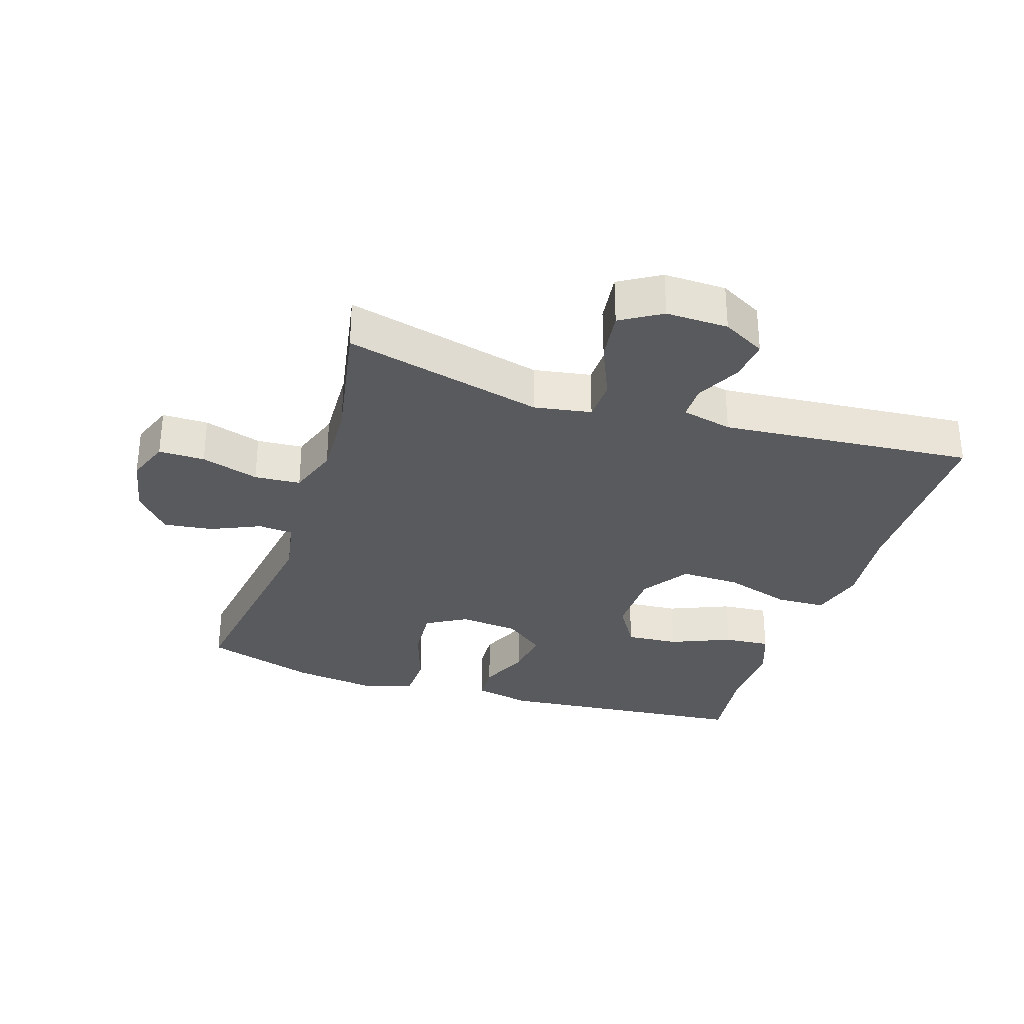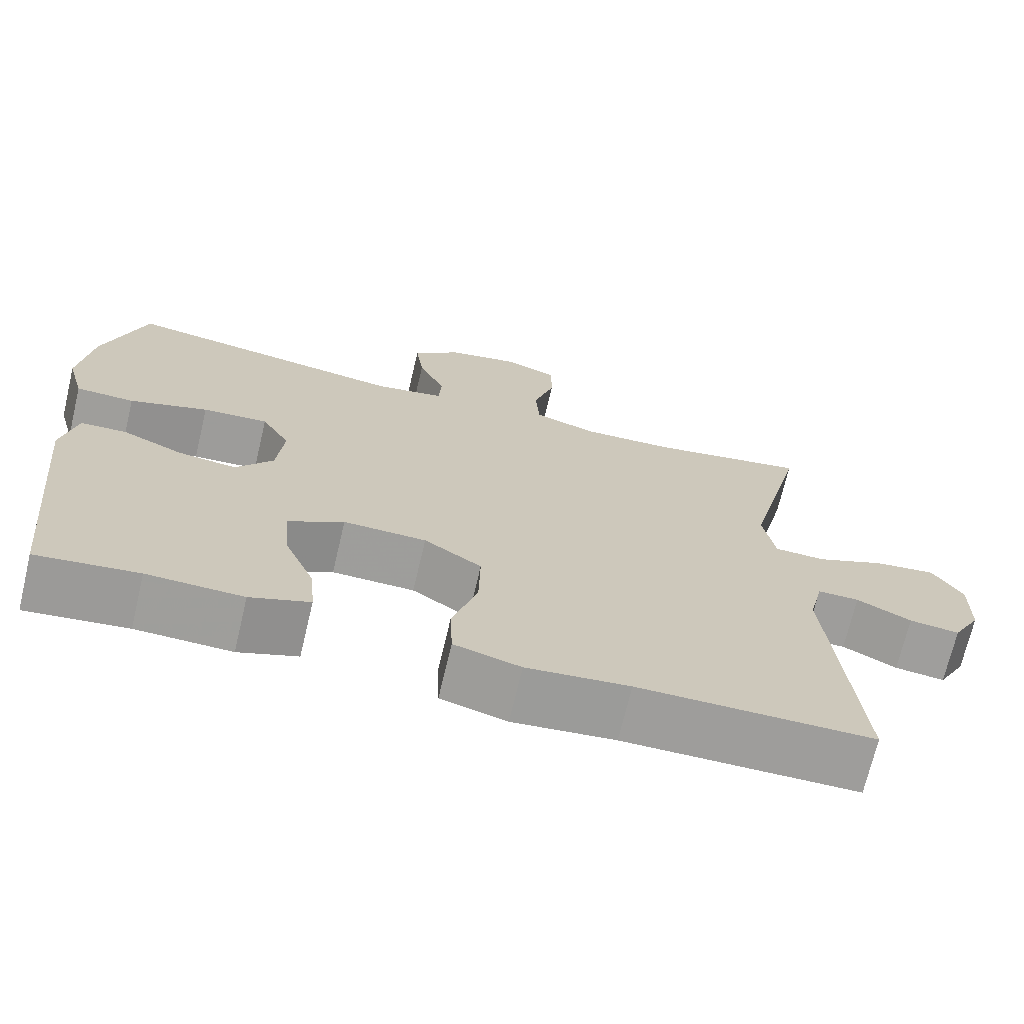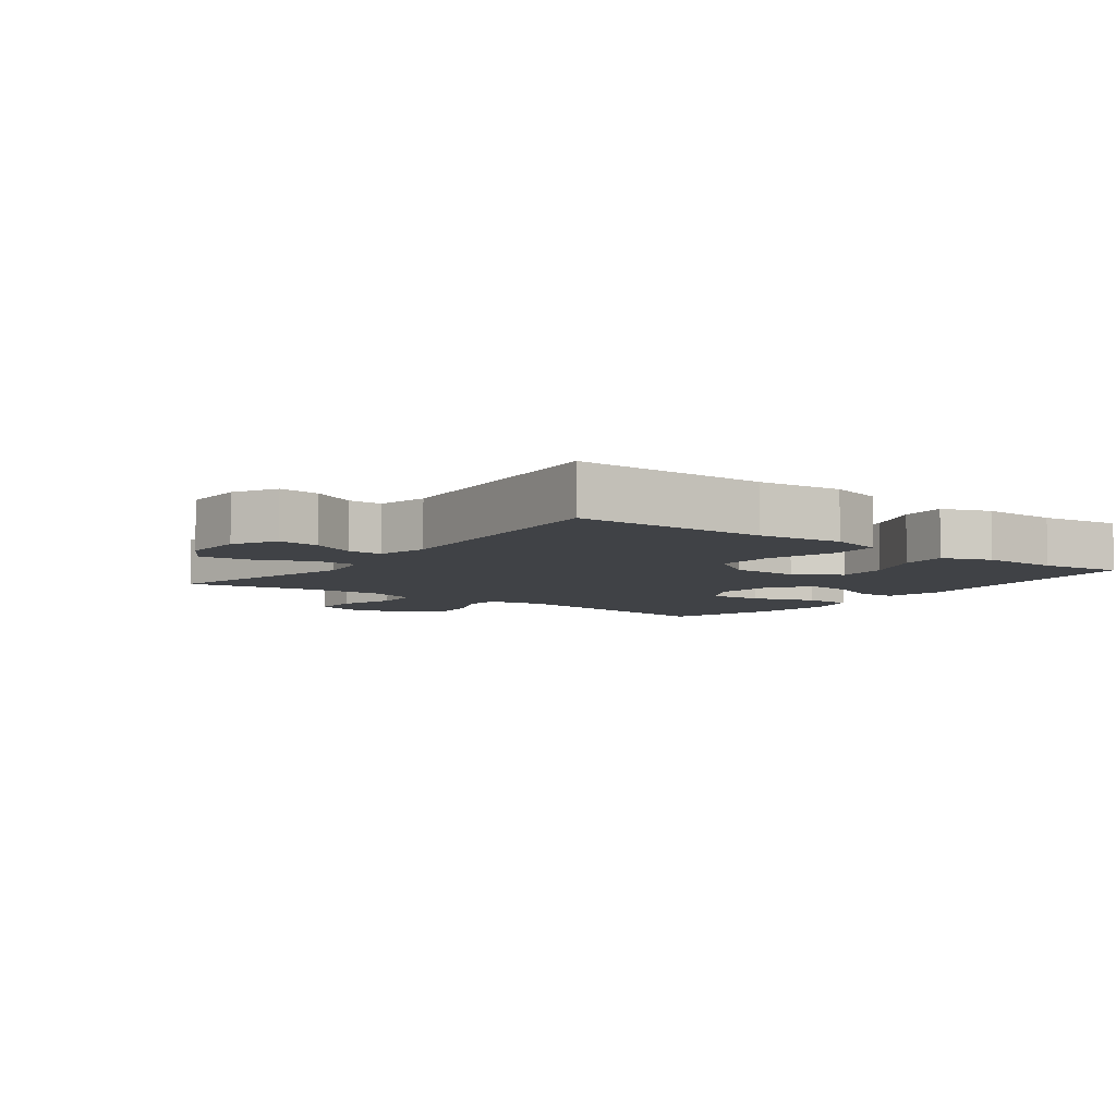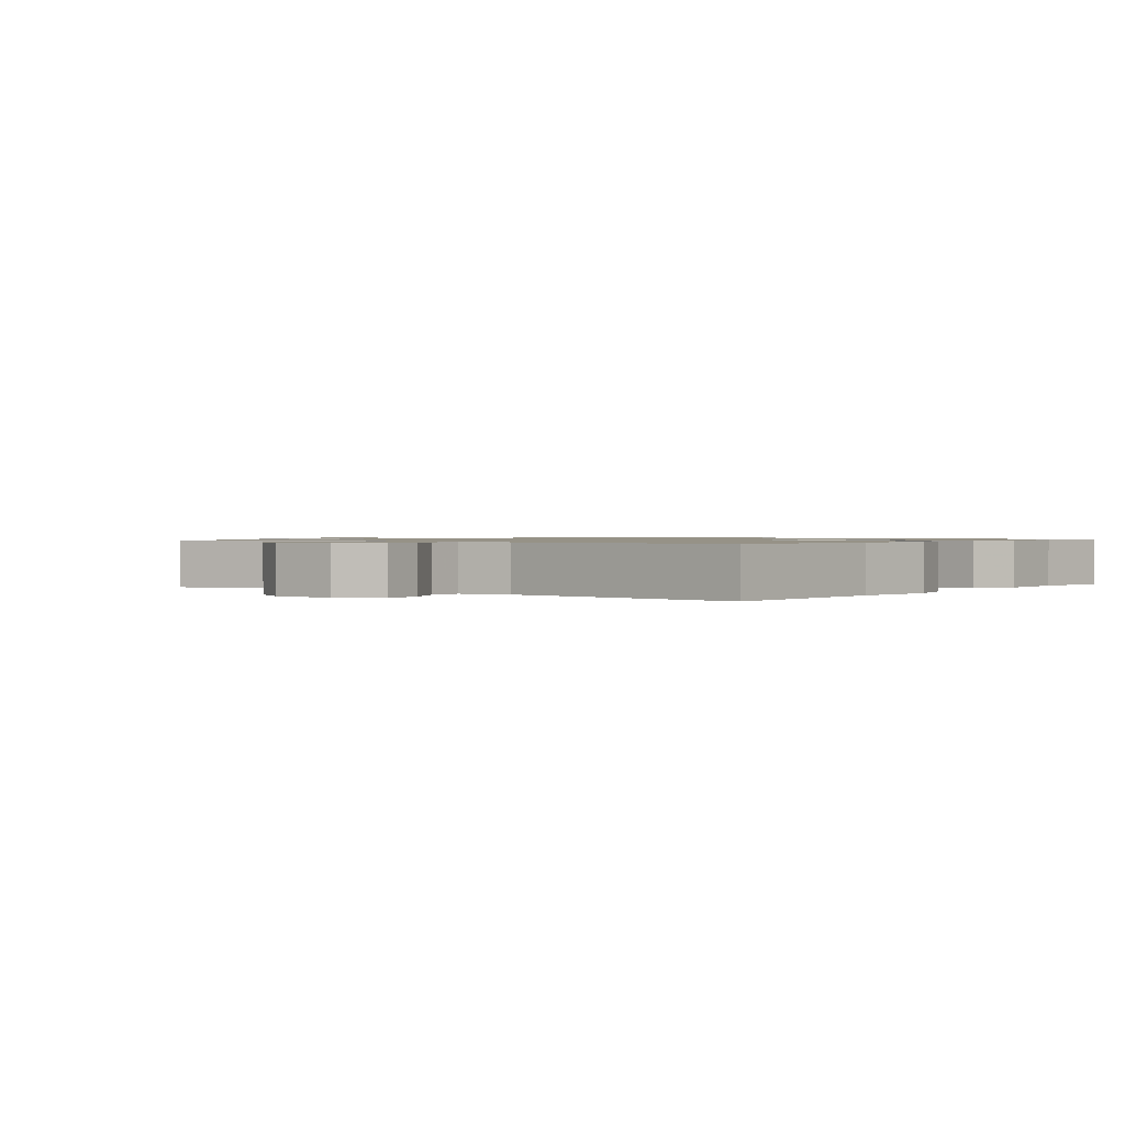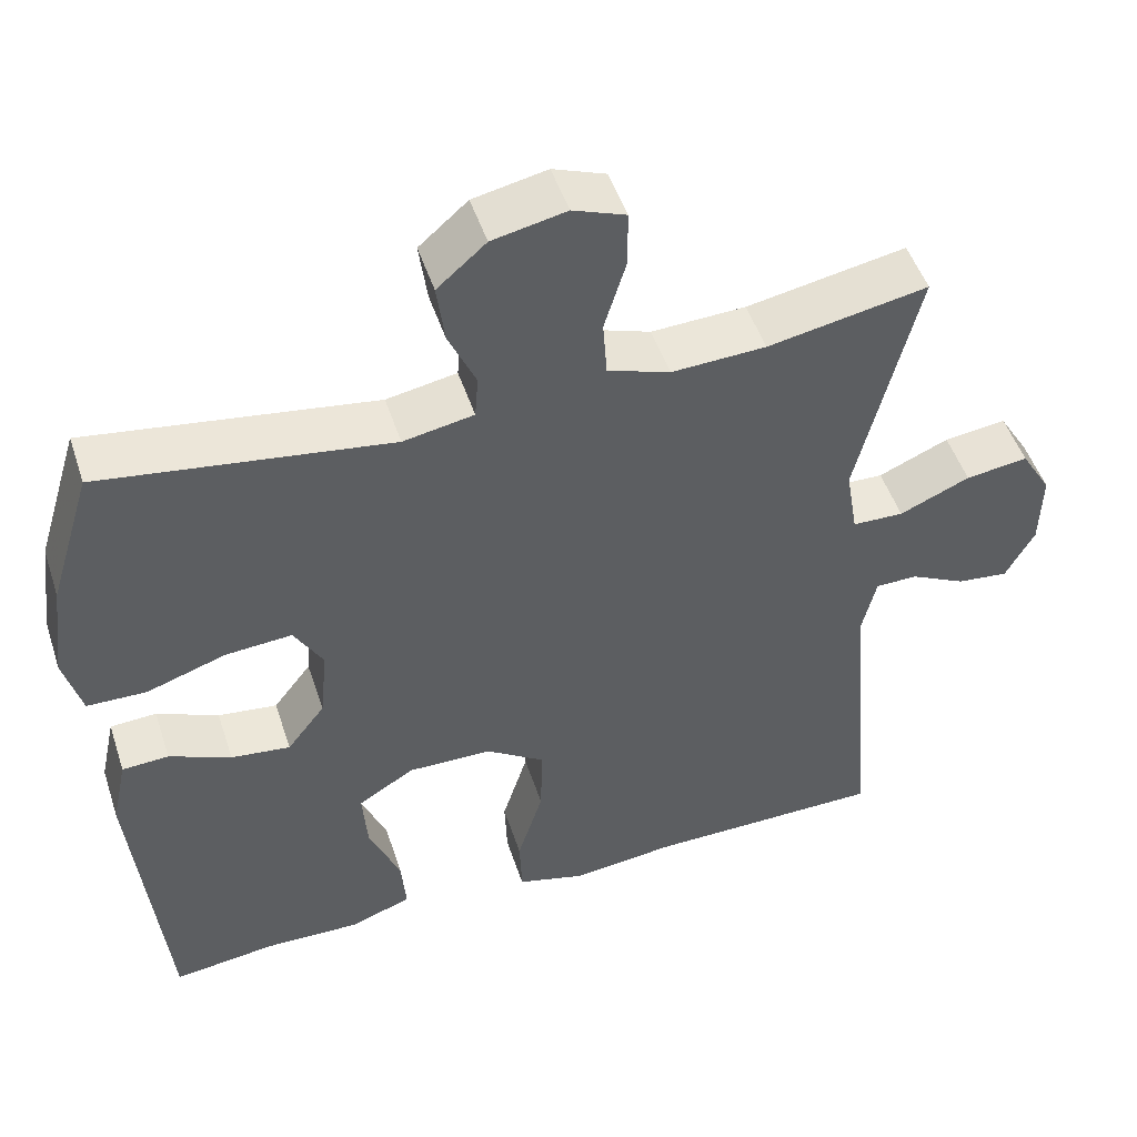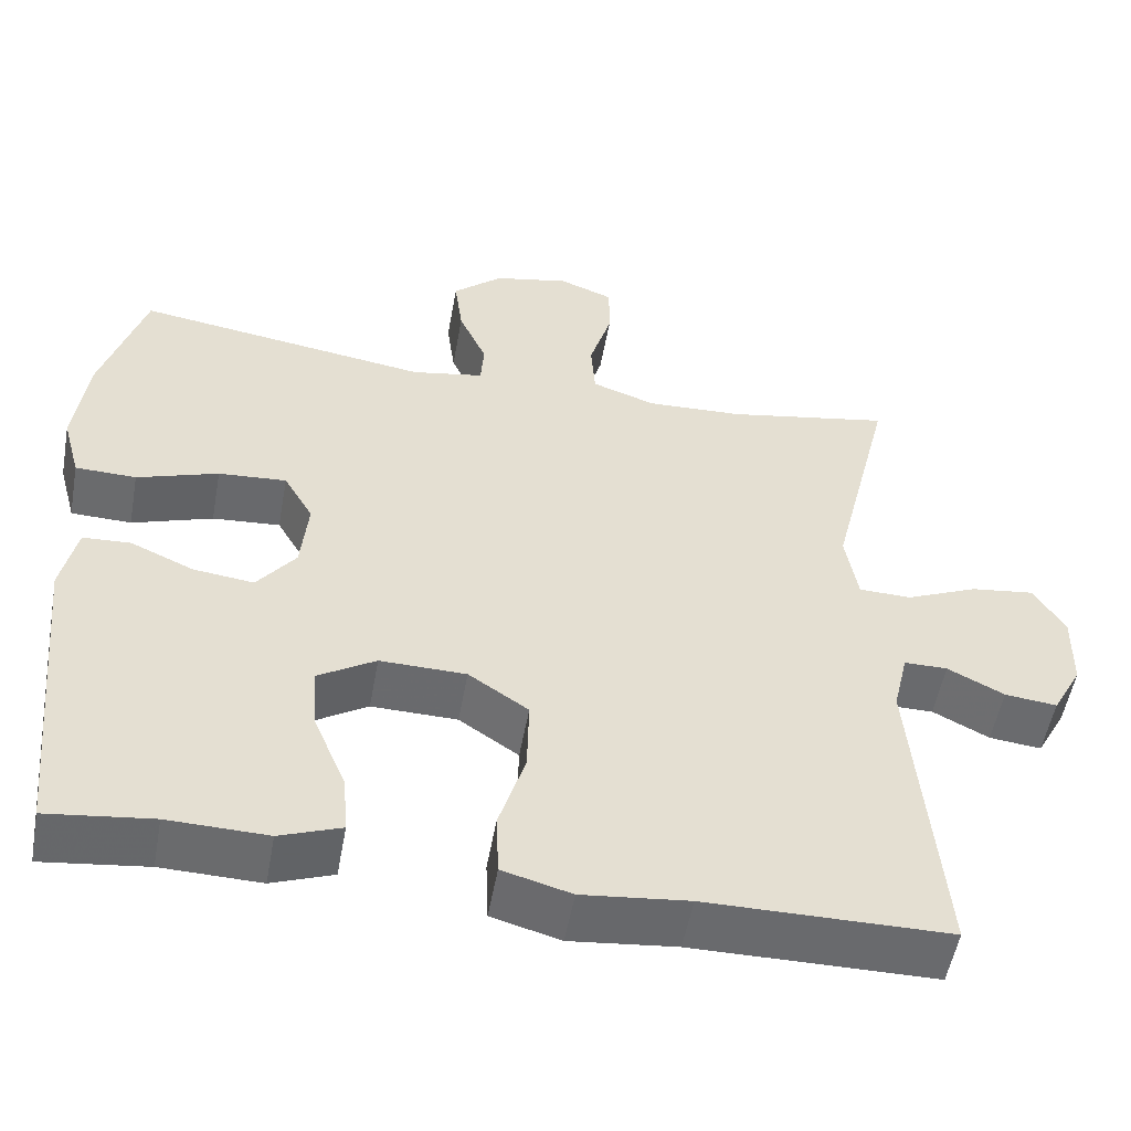
<metadata>
{"format":"obj","ext":"obj","renderer":"f3d","projection":"perspective","resolution":1024,"background":"white","views":[{"elev":-31.5,"azim":72.1,"up":"+Y"},{"elev":-70.6,"azim":-13.3,"up":"+Z"},{"elev":-6.4,"azim":143.2,"up":"+Y"},{"elev":1.0,"azim":128.1,"up":"+Y"},{"elev":49.3,"azim":-18.0,"up":"+Z"},{"elev":-53.1,"azim":-10.2,"up":"+Z"}]}
</metadata>
<code>
v -0.5 0.07 0.5
v -0.141 0.07 0.447
v -0.053 0.07 0.463
v -0.049 0.07 0.517
v -0.083 0.07 0.593
v -0.093 0.07 0.669
v -0.032 0.07 0.722
v 0.06 0.07 0.741
v 0.126 0.07 0.716
v 0.126 0.07 0.645
v 0.099 0.07 0.556
v 0.104 0.07 0.485
v 0.182 0.07 0.458
v 0.3 0.07 0.463
v 0.5 0.07 0.5
v 0.425 0.07 0.192
v 0.44 0.07 0.104
v 0.504 0.07 0.102
v 0.592 0.07 0.14
v 0.67 0.07 0.15
v 0.708 0.07 0.087
v 0.706 0.07 -0.009
v 0.67 0.07 -0.075
v 0.606 0.07 -0.068
v 0.537 0.07 -0.033
v 0.484 0.07 -0.033
v 0.466 0.07 -0.111
v 0.5 0.07 -0.5
v 0.204 0.07 -0.502
v 0.074 0.07 -0.516
v -0.01 0.07 -0.493
v -0.013 0.07 -0.416
v 0.019 0.07 -0.313
v 0.021 0.07 -0.221
v -0.052 0.07 -0.172
v -0.157 0.07 -0.17
v -0.227 0.07 -0.213
v -0.221 0.07 -0.294
v -0.182 0.07 -0.387
v -0.176 0.07 -0.459
v -0.251 0.07 -0.487
v -0.372 0.07 -0.484
v -0.5 0.07 -0.5
v -0.539 0.07 -0.105
v -0.52 0.07 -0.017
v -0.462 0.07 -0.014
v -0.385 0.07 -0.048
v -0.311 0.07 -0.057
v -0.264 0.07 0.004
v -0.255 0.07 0.096
v -0.291 0.07 0.158
v -0.374 0.07 0.152
v -0.473 0.07 0.119
v -0.547 0.07 0.121
v -0.569 0.07 0.202
v -0.553 0.07 0.328
v -0.5 0 0.5
v -0.141 0 0.447
v -0.053 0 0.463
v -0.049 0 0.517
v -0.083 0 0.593
v -0.093 0 0.669
v -0.032 0 0.722
v 0.06 0 0.741
v 0.126 0 0.716
v 0.126 0 0.645
v 0.099 0 0.556
v 0.104 0 0.485
v 0.182 0 0.458
v 0.3 0 0.463
v 0.5 0 0.5
v 0.425 0 0.192
v 0.44 0 0.104
v 0.504 0 0.102
v 0.592 0 0.14
v 0.67 0 0.15
v 0.708 0 0.087
v 0.706 0 -0.009
v 0.67 0 -0.075
v 0.606 0 -0.068
v 0.537 0 -0.033
v 0.484 0 -0.033
v 0.466 0 -0.111
v 0.5 0 -0.5
v 0.204 0 -0.502
v 0.074 0 -0.516
v -0.01 0 -0.493
v -0.013 0 -0.416
v 0.019 0 -0.313
v 0.021 0 -0.221
v -0.052 0 -0.172
v -0.157 0 -0.17
v -0.227 0 -0.213
v -0.221 0 -0.294
v -0.182 0 -0.387
v -0.176 0 -0.459
v -0.251 0 -0.487
v -0.372 0 -0.484
v -0.5 0 -0.5
v -0.539 0 -0.105
v -0.52 0 -0.017
v -0.462 0 -0.014
v -0.385 0 -0.048
v -0.311 0 -0.057
v -0.264 0 0.004
v -0.255 0 0.096
v -0.291 0 0.158
v -0.374 0 0.152
v -0.473 0 0.119
v -0.547 0 0.121
v -0.569 0 0.202
v -0.553 0 0.328
f 55 56 1 2
f 52 53 54 55
f 51 52 55 2
f 50 51 2 3
f 49 50 3
f 44 45 46 47
f 42 43 44 47
f 42 47 48
f 41 42 48 49
f 38 39 40 41
f 37 38 41 49
f 30 31 32 33
f 29 30 33 34
f 27 28 29 34
f 26 27 34 35
f 22 23 24 25
f 22 25 26
f 21 22 26
f 18 19 20 21
f 17 18 21 26
f 14 15 16
f 13 14 16 17
f 12 13 17 26
f 8 9 10 11
f 8 11 12
f 7 8 12
f 4 5 6 7
f 3 4 7 12
f 36 37 49 3
f 26 35 36
f 3 12 26 36
f 58 57 112 111
f 111 110 109 108
f 58 111 108 107
f 59 58 107 106
f 59 106 105
f 103 102 101 100
f 103 100 99 98
f 104 103 98
f 105 104 98 97
f 97 96 95 94
f 105 97 94 93
f 89 88 87 86
f 90 89 86 85
f 90 85 84 83
f 91 90 83 82
f 81 80 79 78
f 82 81 78
f 82 78 77
f 77 76 75 74
f 82 77 74 73
f 72 71 70
f 73 72 70 69
f 82 73 69 68
f 67 66 65 64
f 68 67 64
f 68 64 63
f 63 62 61 60
f 68 63 60 59
f 59 105 93 92
f 92 91 82
f 92 82 68 59
f 1 57 58 2
f 2 58 59 3
f 3 59 60 4
f 4 60 61 5
f 5 61 62 6
f 6 62 63 7
f 7 63 64 8
f 8 64 65 9
f 9 65 66 10
f 10 66 67 11
f 11 67 68 12
f 12 68 69 13
f 13 69 70 14
f 14 70 71 15
f 15 71 72 16
f 16 72 73 17
f 17 73 74 18
f 18 74 75 19
f 19 75 76 20
f 20 76 77 21
f 21 77 78 22
f 22 78 79 23
f 23 79 80 24
f 24 80 81 25
f 25 81 82 26
f 26 82 83 27
f 27 83 84 28
f 28 84 85 29
f 29 85 86 30
f 30 86 87 31
f 31 87 88 32
f 32 88 89 33
f 33 89 90 34
f 34 90 91 35
f 35 91 92 36
f 36 92 93 37
f 37 93 94 38
f 38 94 95 39
f 39 95 96 40
f 40 96 97 41
f 41 97 98 42
f 42 98 99 43
f 43 99 100 44
f 44 100 101 45
f 45 101 102 46
f 46 102 103 47
f 47 103 104 48
f 48 104 105 49
f 49 105 106 50
f 50 106 107 51
f 51 107 108 52
f 52 108 109 53
f 53 109 110 54
f 54 110 111 55
f 55 111 112 56
f 56 112 57 1

</code>
